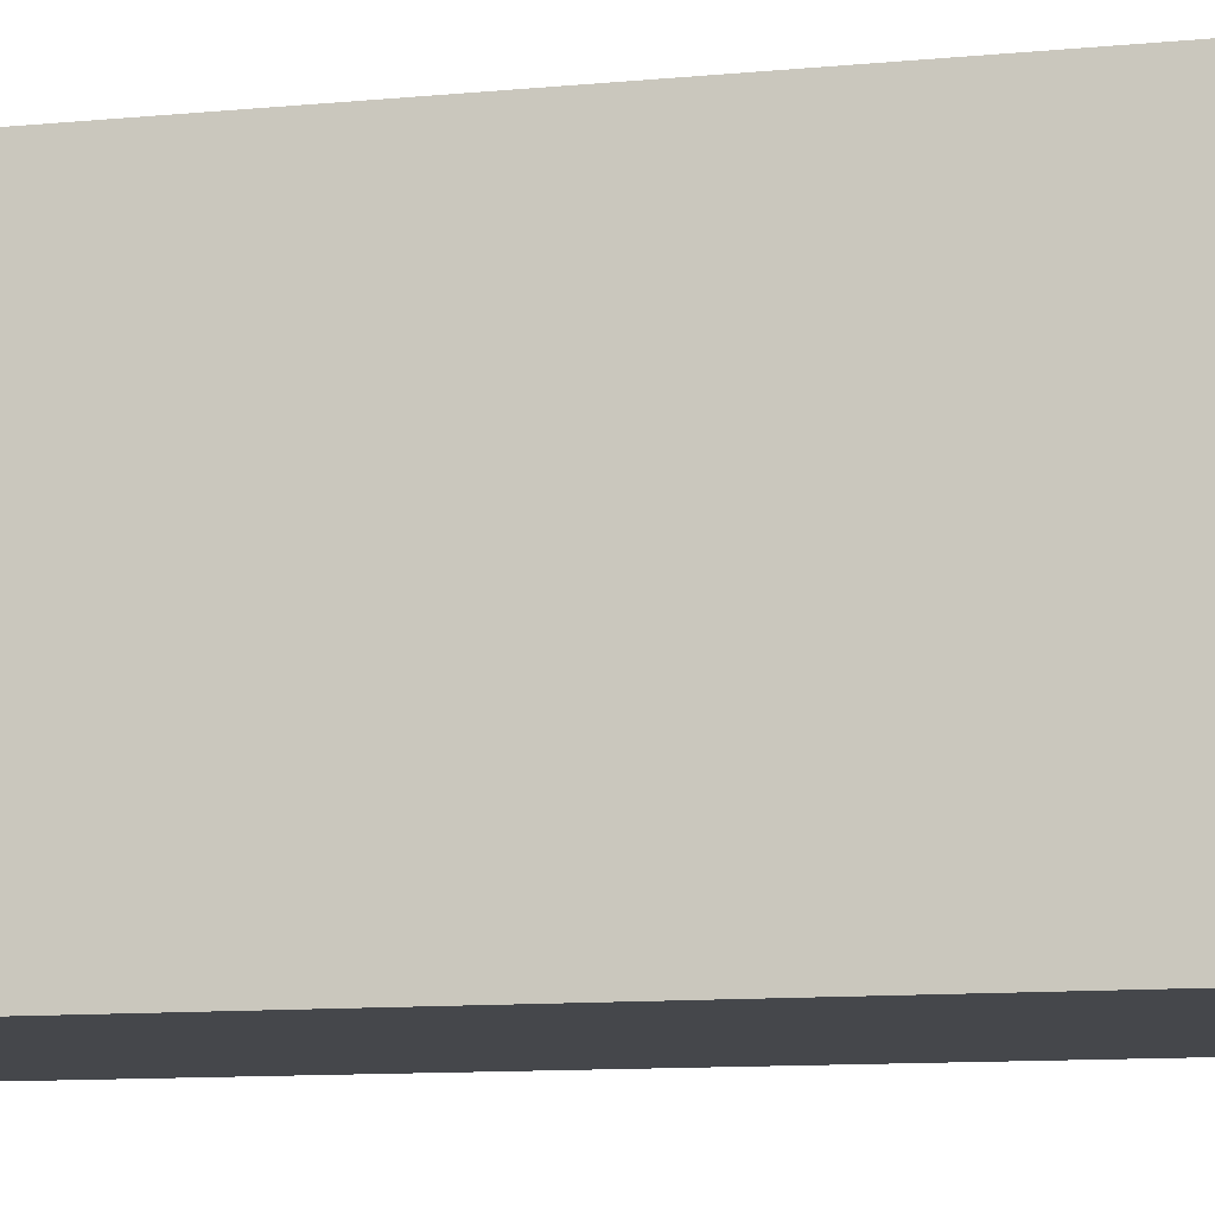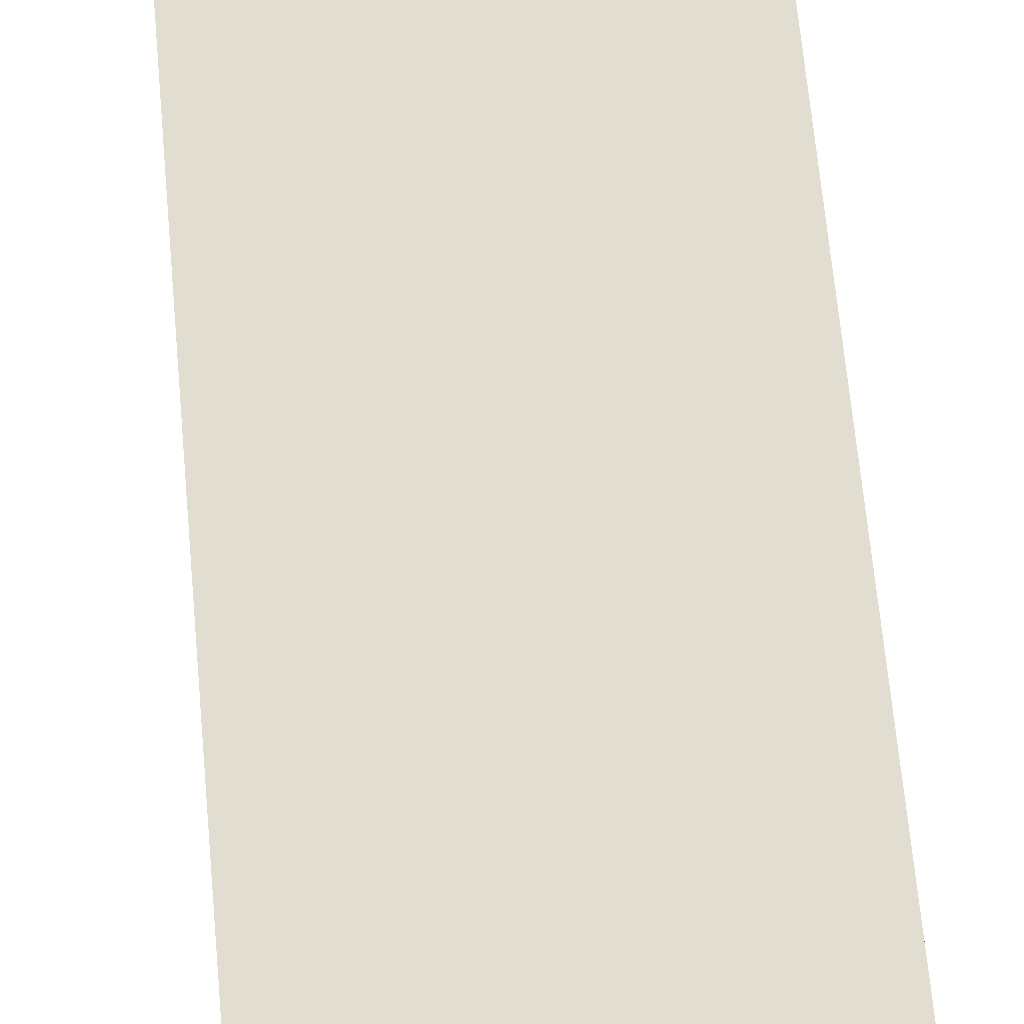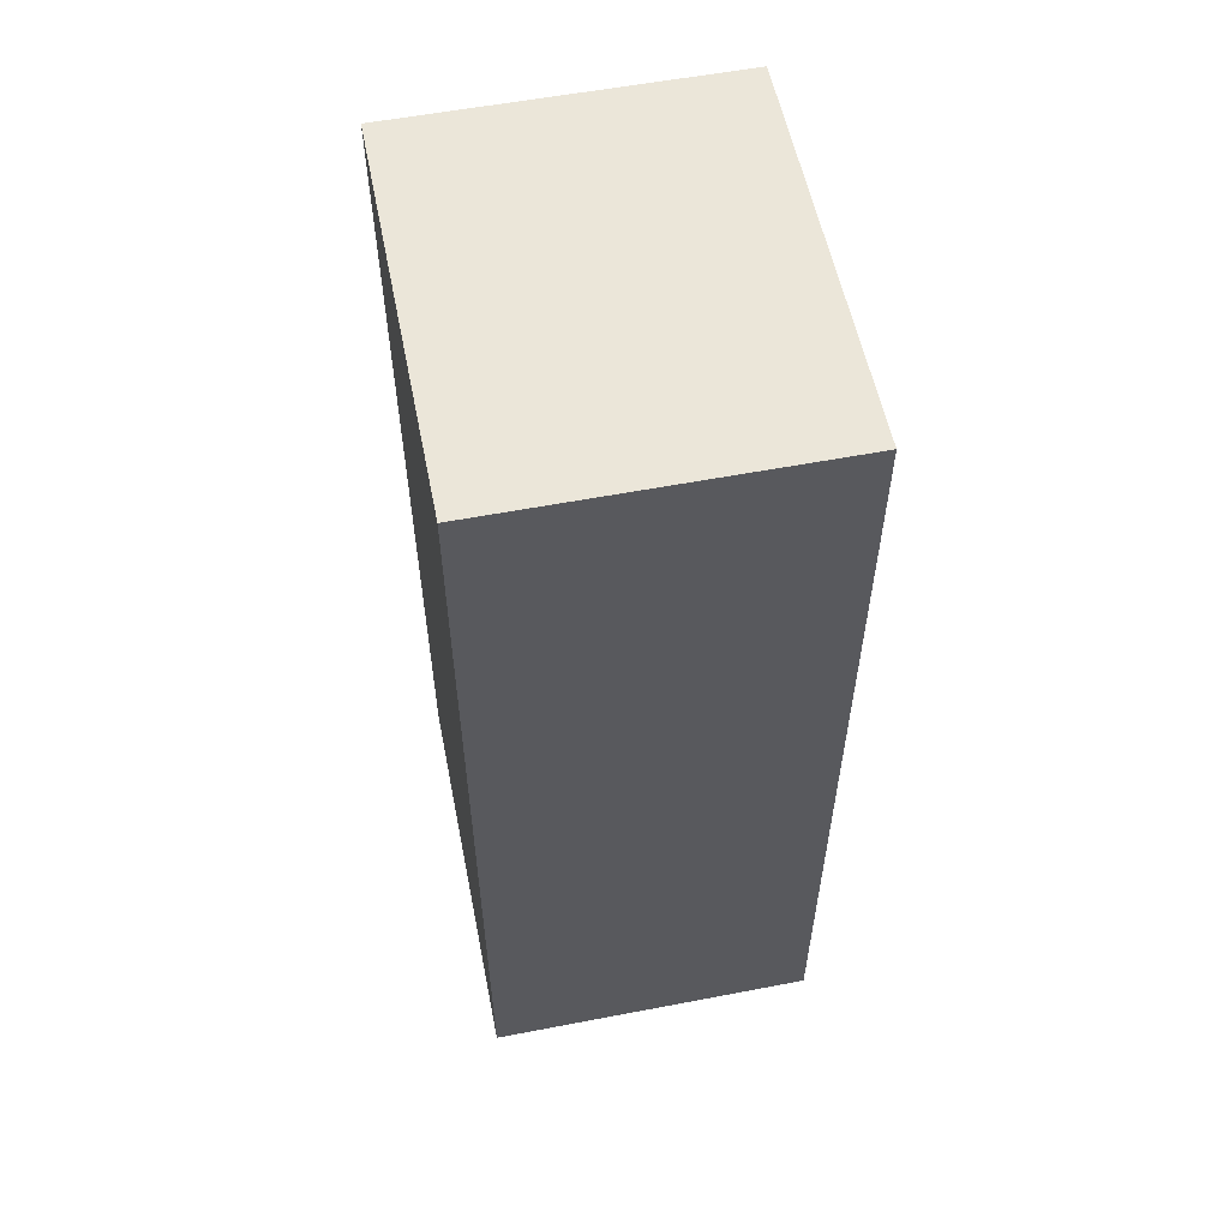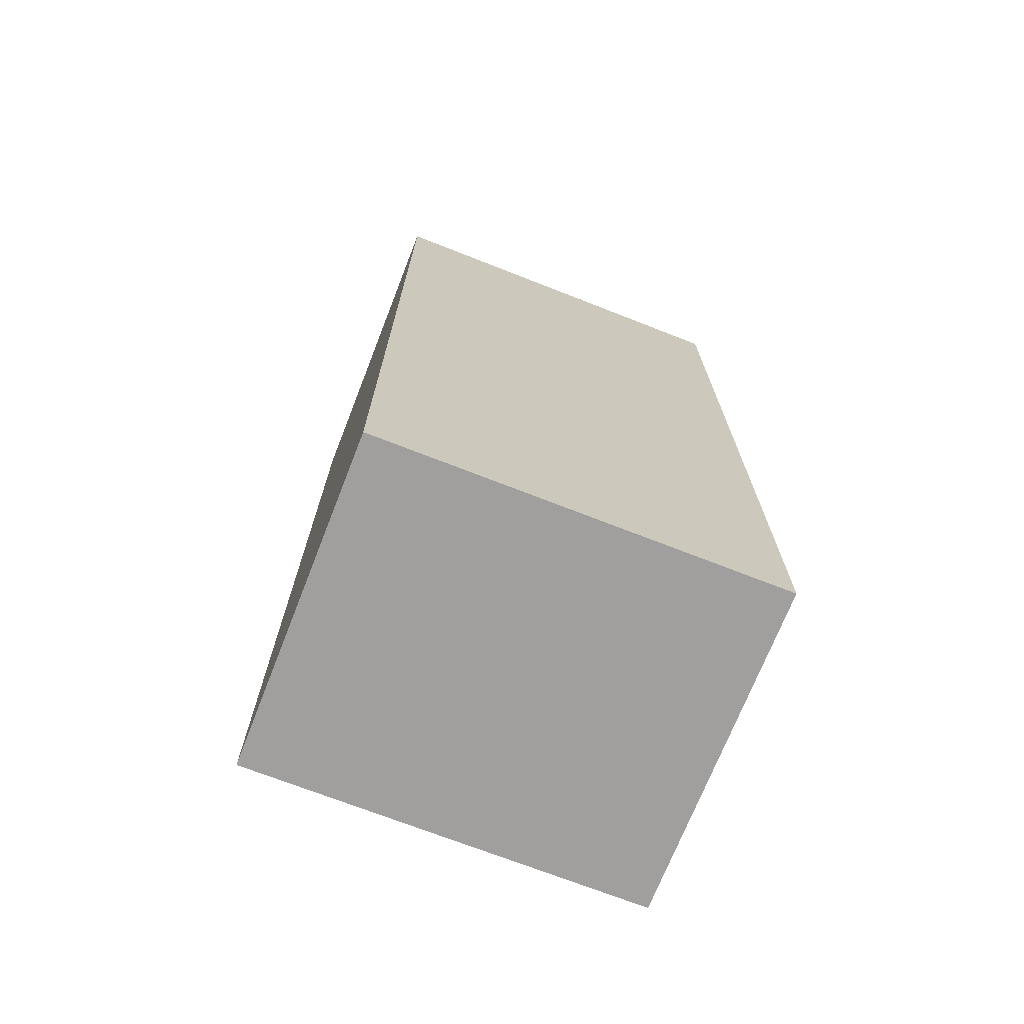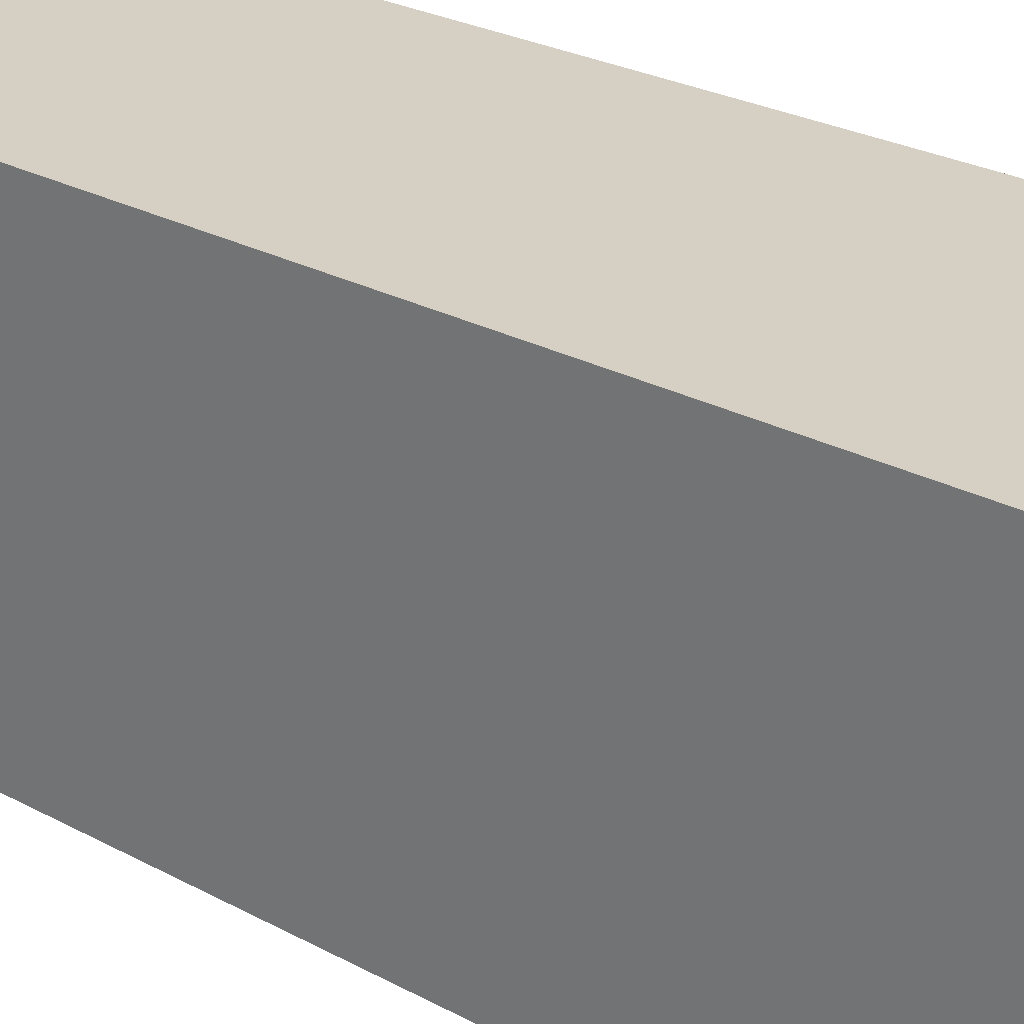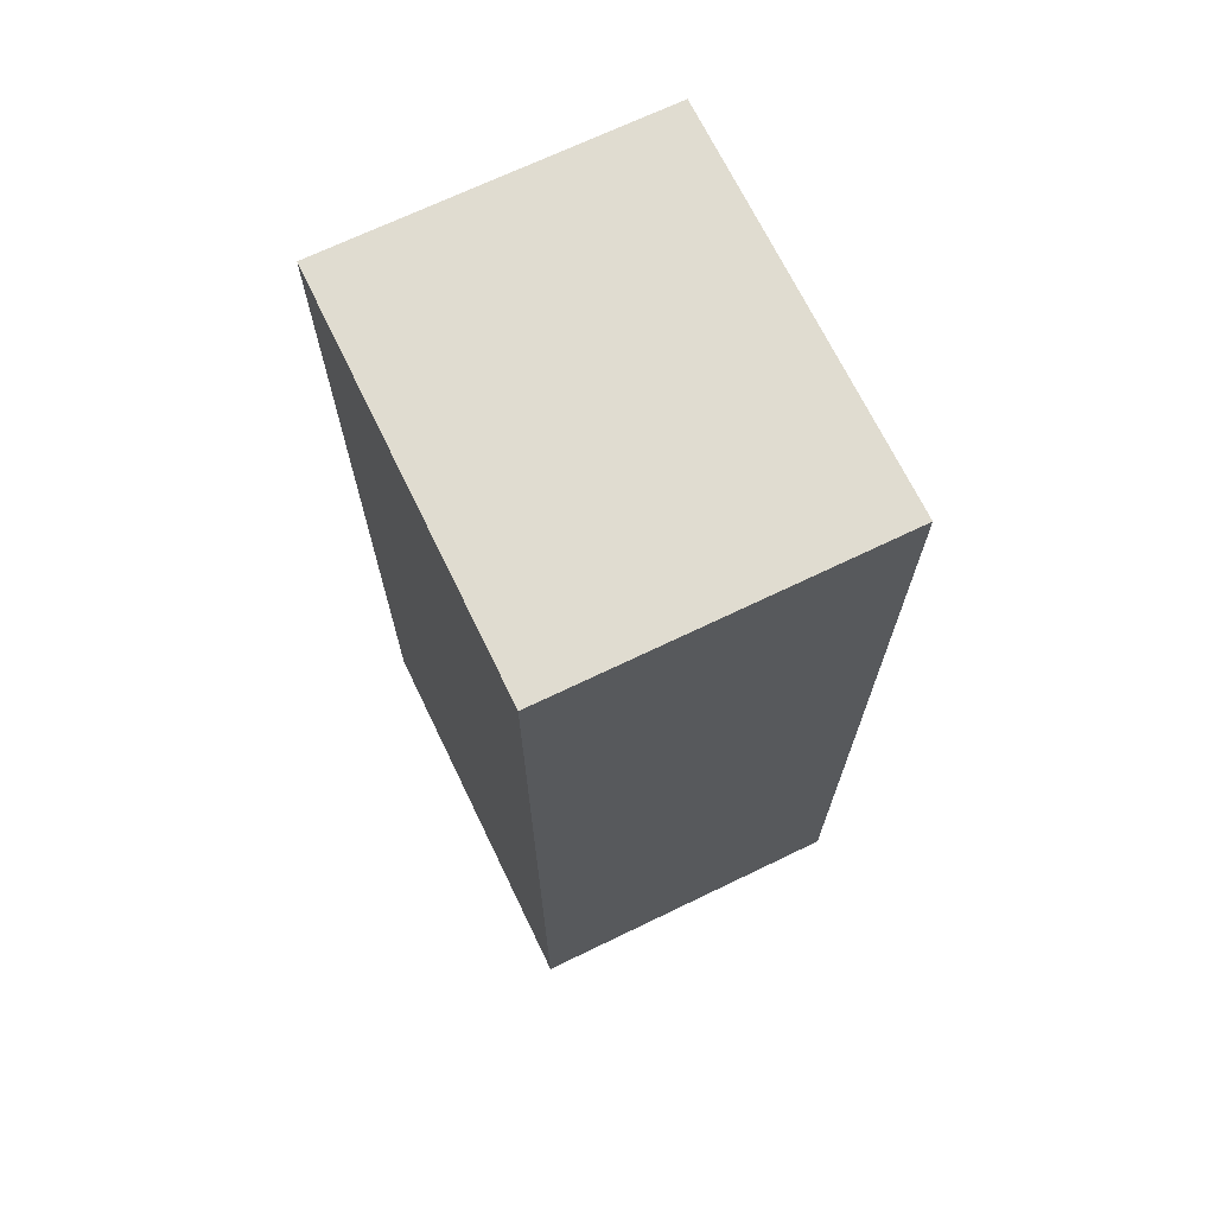
<metadata>
{"format":"obj","ext":"obj","renderer":"f3d","projection":"perspective","resolution":1024,"background":"white","views":[{"elev":-10.6,"azim":-76.3,"up":"+Y"},{"elev":68.6,"azim":-5.3,"up":"+Y"},{"elev":56.8,"azim":168.7,"up":"+Z"},{"elev":-71.4,"azim":-111.4,"up":"+Z"},{"elev":26.0,"azim":130.7,"up":"+Y"},{"elev":69.5,"azim":154.2,"up":"+Z"}]}
</metadata>
<code>
v -25 -30 -70
v -25 -30 70
v -25 30 -70
v -25 30 70
v 25 -30 -70
v 25 -30 70
v 25 30 -70
v 25 30 70
f 2 4 1
f 5 2 1
f 1 4 3
f 3 5 1
f 2 8 4
f 6 2 5
f 6 8 2
f 4 8 3
f 7 5 3
f 3 8 7
f 7 6 5
f 8 6 7

</code>
